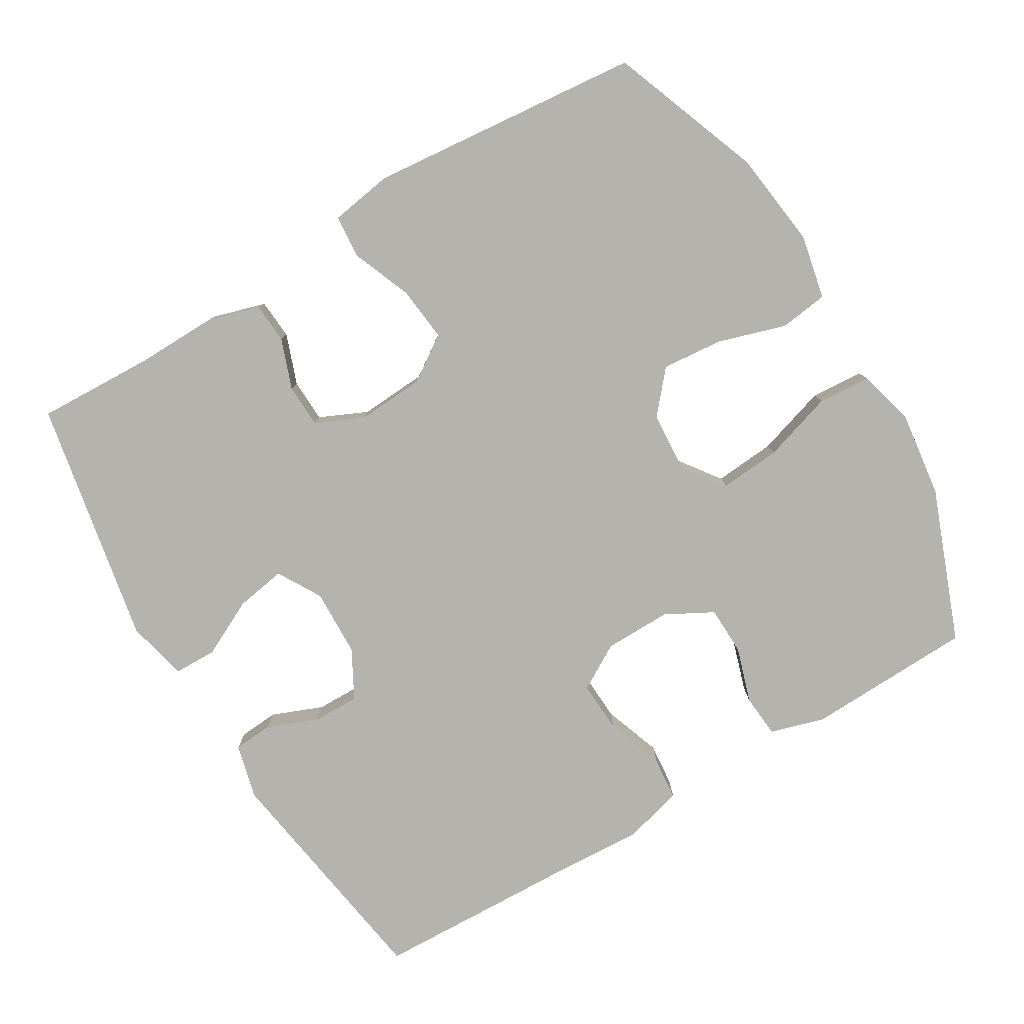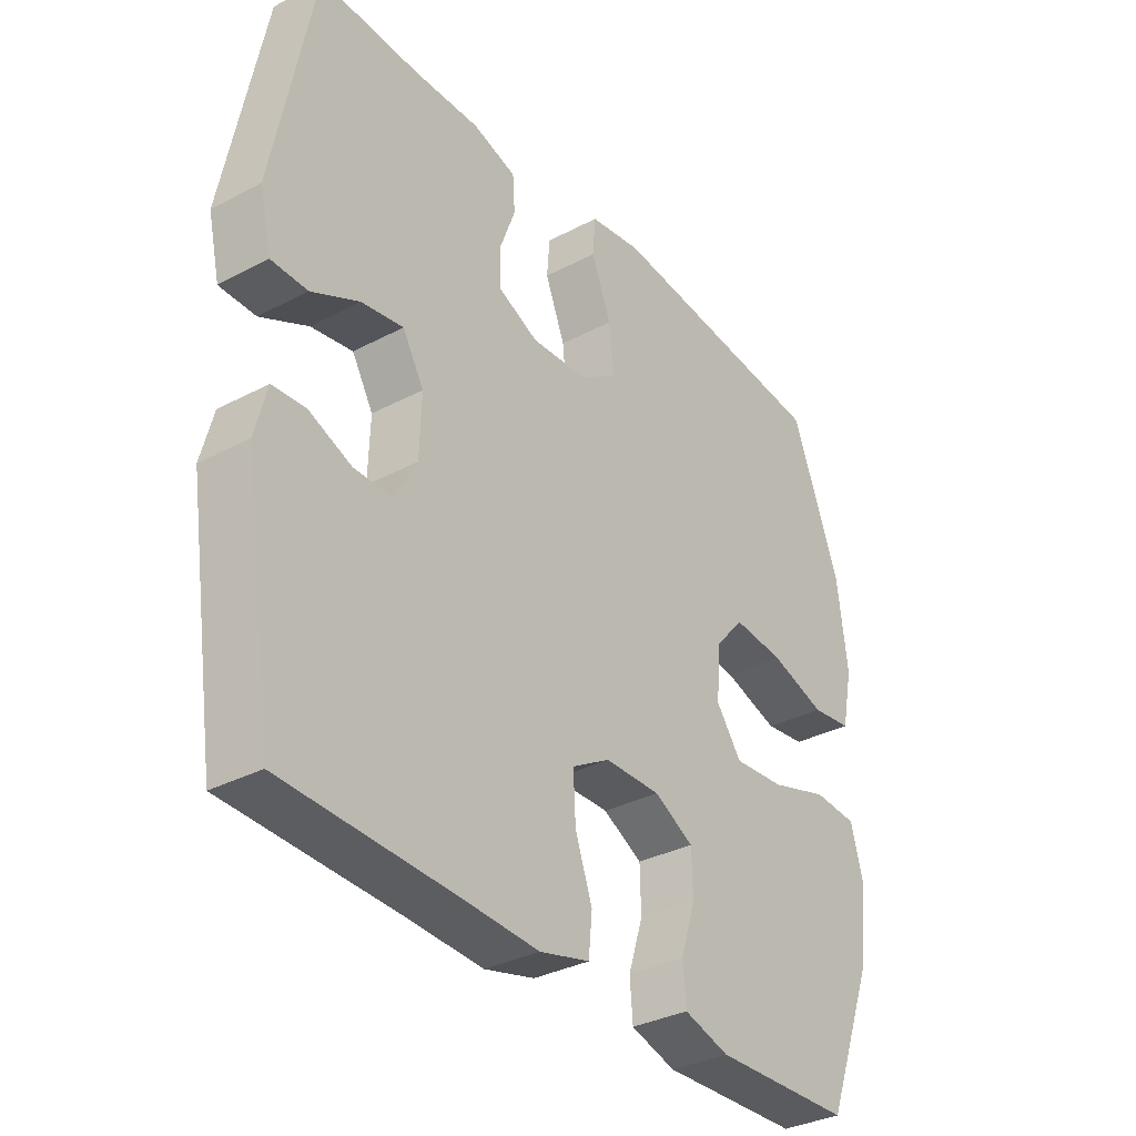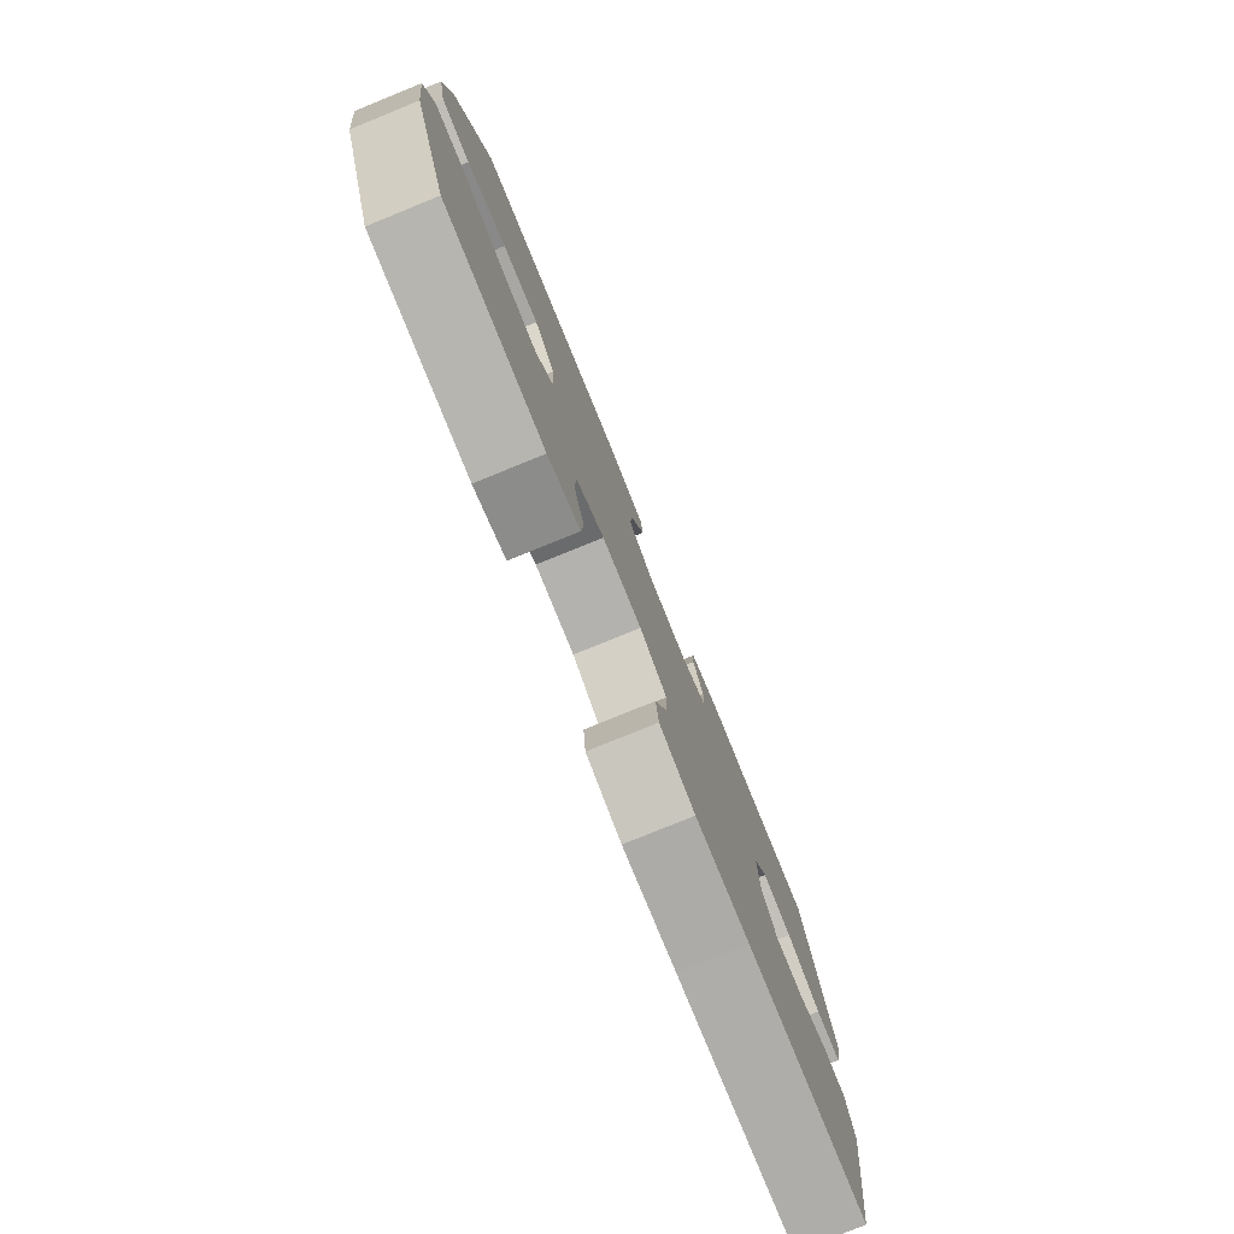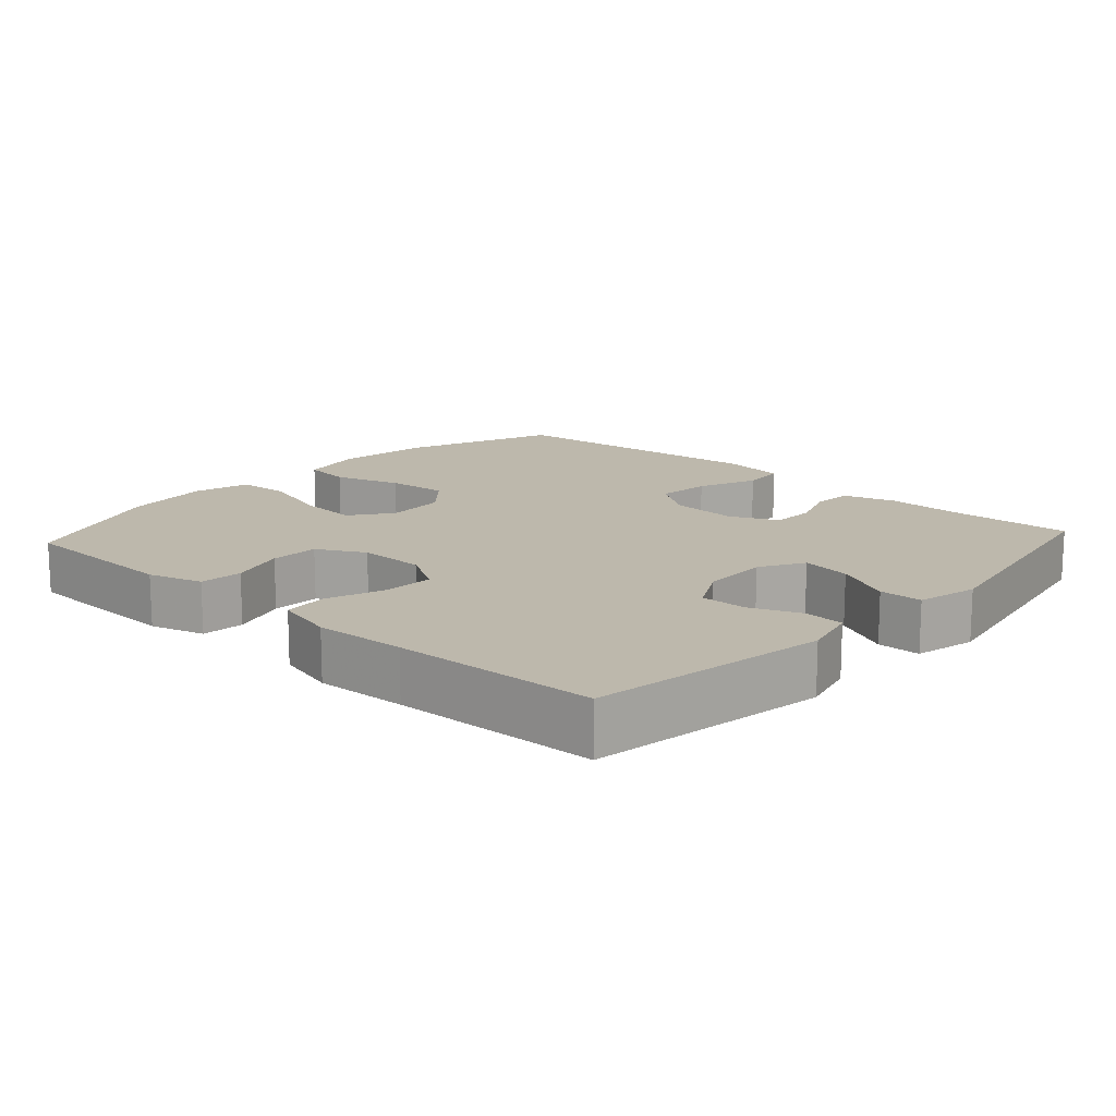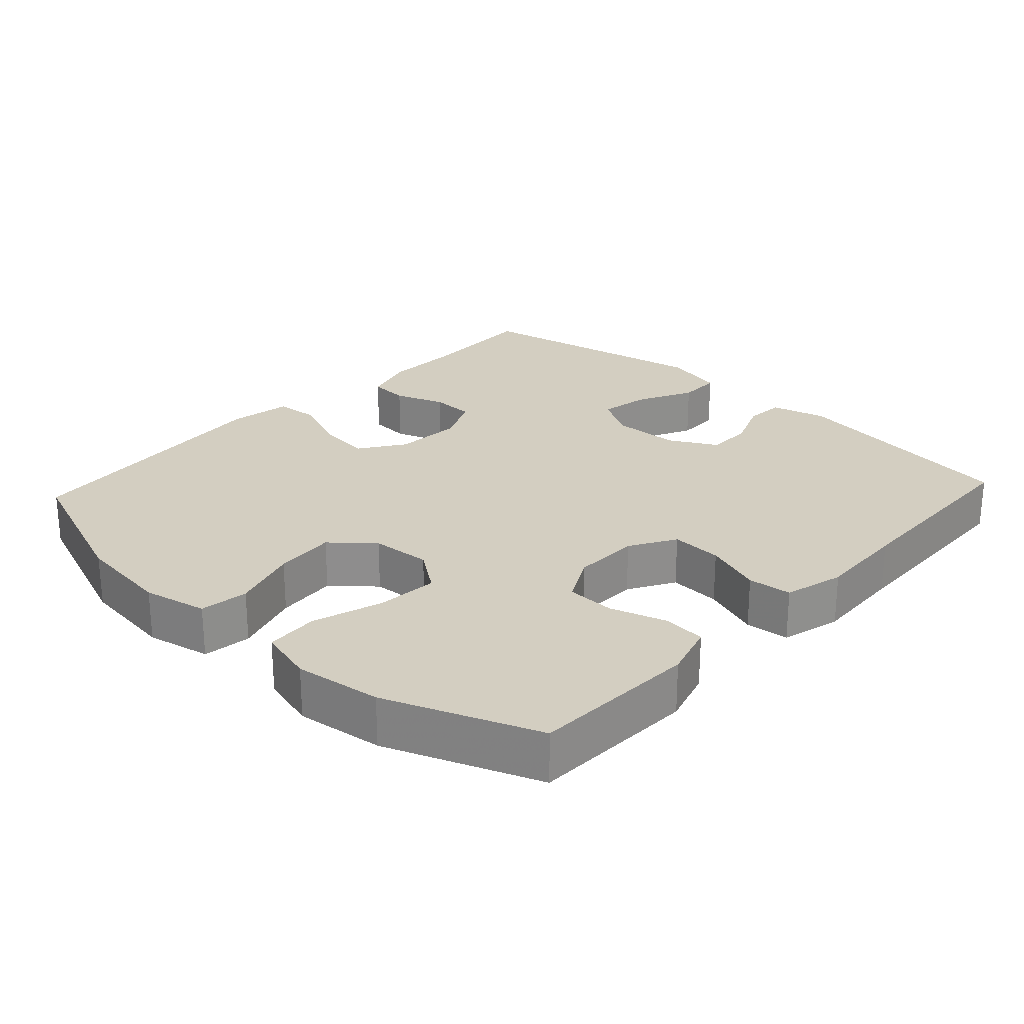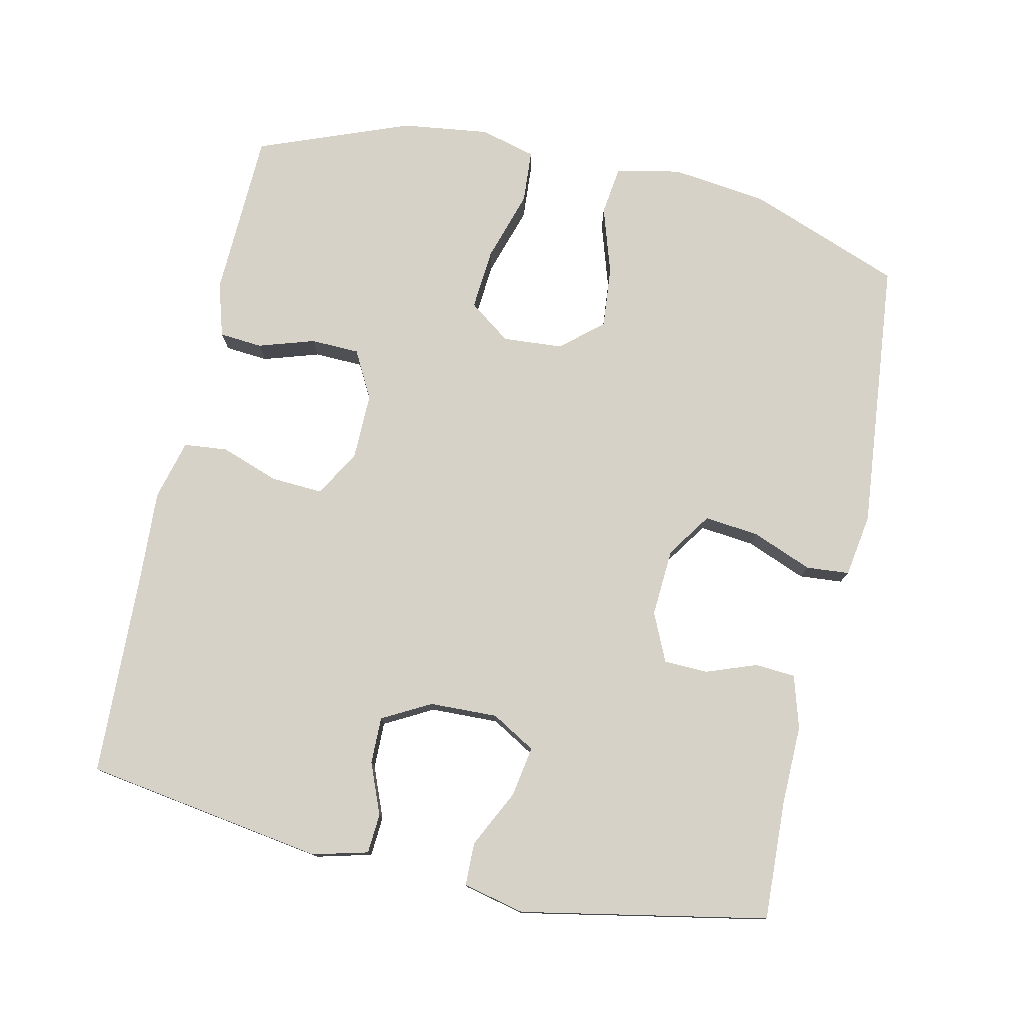
<metadata>
{"format":"obj","ext":"obj","renderer":"f3d","projection":"perspective","resolution":1024,"background":"white","views":[{"elev":-80.0,"azim":30.9,"up":"+Y"},{"elev":-33.7,"azim":-54.3,"up":"+Z"},{"elev":-79.2,"azim":112.1,"up":"+Z"},{"elev":14.8,"azim":-137.7,"up":"+Y"},{"elev":25.1,"azim":132.8,"up":"+Y"},{"elev":77.4,"azim":-77.6,"up":"+Y"}]}
</metadata>
<code>
v -0.5 0.07 0.5
v -0.333 0.07 0.493
v -0.219 0.07 0.495
v -0.145 0.07 0.473
v -0.141 0.07 0.416
v -0.167 0.07 0.345
v -0.165 0.07 0.283
v -0.097 0.07 0.252
v -0.001 0.07 0.258
v 0.062 0.07 0.301
v 0.054 0.07 0.378
v 0.02 0.07 0.463
v 0.025 0.07 0.524
v 0.114 0.07 0.538
v 0.5 0.07 0.5
v 0.582 0.07 0.284
v 0.599 0.07 0.148
v 0.58 0.07 0.057
v 0.511 0.07 0.048
v 0.416 0.07 0.078
v 0.329 0.07 0.086
v 0.279 0.07 0.028
v 0.273 0.07 -0.057
v 0.316 0.07 -0.116
v 0.403 0.07 -0.109
v 0.503 0.07 -0.078
v 0.578 0.07 -0.083
v 0.599 0.07 -0.162
v 0.583 0.07 -0.285
v 0.5 0.07 -0.5
v 0.38 0.07 -0.504
v 0.263 0.07 -0.508
v 0.186 0.07 -0.485
v 0.181 0.07 -0.424
v 0.206 0.07 -0.345
v 0.204 0.07 -0.276
v 0.137 0.07 -0.24
v 0.042 0.07 -0.241
v -0.023 0.07 -0.279
v -0.019 0.07 -0.352
v 0.01 0.07 -0.434
v 0.004 0.07 -0.496
v -0.081 0.07 -0.518
v -0.21 0.07 -0.511
v -0.5 0.07 -0.5
v -0.552 0.07 -0.162
v -0.532 0.07 -0.084
v -0.476 0.07 -0.08
v -0.404 0.07 -0.109
v -0.338 0.07 -0.11
v -0.301 0.07 -0.042
v -0.298 0.07 0.054
v -0.334 0.07 0.116
v -0.405 0.07 0.104
v -0.486 0.07 0.064
v -0.547 0.07 0.065
v -0.567 0.07 0.152
v -0.5 0 0.5
v -0.333 0 0.493
v -0.219 0 0.495
v -0.145 0 0.473
v -0.141 0 0.416
v -0.167 0 0.345
v -0.165 0 0.283
v -0.097 0 0.252
v -0.001 0 0.258
v 0.062 0 0.301
v 0.054 0 0.378
v 0.02 0 0.463
v 0.025 0 0.524
v 0.114 0 0.538
v 0.5 0 0.5
v 0.582 0 0.284
v 0.599 0 0.148
v 0.58 0 0.057
v 0.511 0 0.048
v 0.416 0 0.078
v 0.329 0 0.086
v 0.279 0 0.028
v 0.273 0 -0.057
v 0.316 0 -0.116
v 0.403 0 -0.109
v 0.503 0 -0.078
v 0.578 0 -0.083
v 0.599 0 -0.162
v 0.583 0 -0.285
v 0.5 0 -0.5
v 0.38 0 -0.504
v 0.263 0 -0.508
v 0.186 0 -0.485
v 0.181 0 -0.424
v 0.206 0 -0.345
v 0.204 0 -0.276
v 0.137 0 -0.24
v 0.042 0 -0.241
v -0.023 0 -0.279
v -0.019 0 -0.352
v 0.01 0 -0.434
v 0.004 0 -0.496
v -0.081 0 -0.518
v -0.21 0 -0.511
v -0.5 0 -0.5
v -0.552 0 -0.162
v -0.532 0 -0.084
v -0.476 0 -0.08
v -0.404 0 -0.109
v -0.338 0 -0.11
v -0.301 0 -0.042
v -0.298 0 0.054
v -0.334 0 0.116
v -0.405 0 0.104
v -0.486 0 0.064
v -0.547 0 0.065
v -0.567 0 0.152
f 54 55 56 57
f 53 54 57 1
f 52 53 1 2
f 46 47 48 49
f 44 45 46 49
f 44 49 50
f 43 44 50 51
f 40 41 42 43
f 39 40 43 51
f 32 33 34 35
f 31 32 35 36
f 30 31 36
f 29 30 36
f 28 29 36 37
f 25 26 27 28
f 24 25 28 37
f 17 18 19 20
f 17 20 21
f 16 17 21
f 15 16 21
f 14 15 21 22
f 11 12 13 14
f 10 11 14 22
f 3 4 5 6
f 52 2 3 6
f 52 6 7
f 38 39 51 52
f 38 52 7 8
f 23 24 37 38
f 23 38 8 9
f 9 10 22 23
f 114 113 112 111
f 58 114 111 110
f 59 58 110 109
f 106 105 104 103
f 106 103 102 101
f 107 106 101
f 108 107 101 100
f 100 99 98 97
f 108 100 97 96
f 92 91 90 89
f 93 92 89 88
f 93 88 87
f 93 87 86
f 94 93 86 85
f 85 84 83 82
f 94 85 82 81
f 77 76 75 74
f 78 77 74
f 78 74 73
f 78 73 72
f 79 78 72 71
f 71 70 69 68
f 79 71 68 67
f 63 62 61 60
f 63 60 59 109
f 64 63 109
f 109 108 96 95
f 65 64 109 95
f 95 94 81 80
f 66 65 95 80
f 80 79 67 66
f 1 58 59 2
f 2 59 60 3
f 3 60 61 4
f 4 61 62 5
f 5 62 63 6
f 6 63 64 7
f 7 64 65 8
f 8 65 66 9
f 9 66 67 10
f 10 67 68 11
f 11 68 69 12
f 12 69 70 13
f 13 70 71 14
f 14 71 72 15
f 15 72 73 16
f 16 73 74 17
f 17 74 75 18
f 18 75 76 19
f 19 76 77 20
f 20 77 78 21
f 21 78 79 22
f 22 79 80 23
f 23 80 81 24
f 24 81 82 25
f 25 82 83 26
f 26 83 84 27
f 27 84 85 28
f 28 85 86 29
f 29 86 87 30
f 30 87 88 31
f 31 88 89 32
f 32 89 90 33
f 33 90 91 34
f 34 91 92 35
f 35 92 93 36
f 36 93 94 37
f 37 94 95 38
f 38 95 96 39
f 39 96 97 40
f 40 97 98 41
f 41 98 99 42
f 42 99 100 43
f 43 100 101 44
f 44 101 102 45
f 45 102 103 46
f 46 103 104 47
f 47 104 105 48
f 48 105 106 49
f 49 106 107 50
f 50 107 108 51
f 51 108 109 52
f 52 109 110 53
f 53 110 111 54
f 54 111 112 55
f 55 112 113 56
f 56 113 114 57
f 57 114 58 1

</code>
